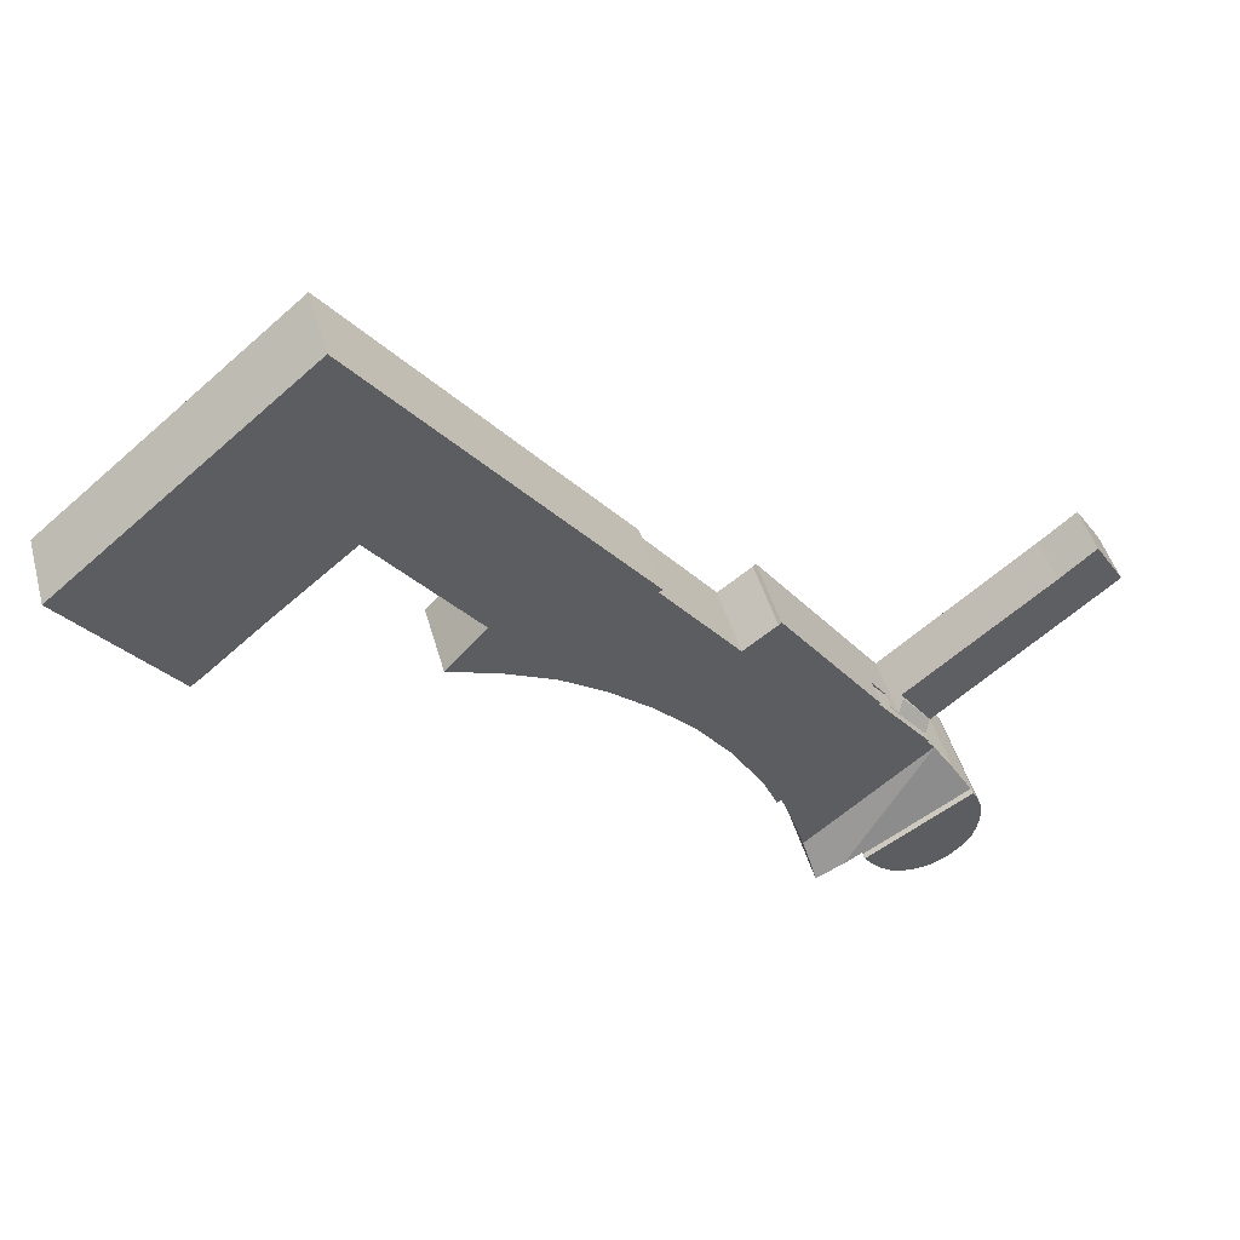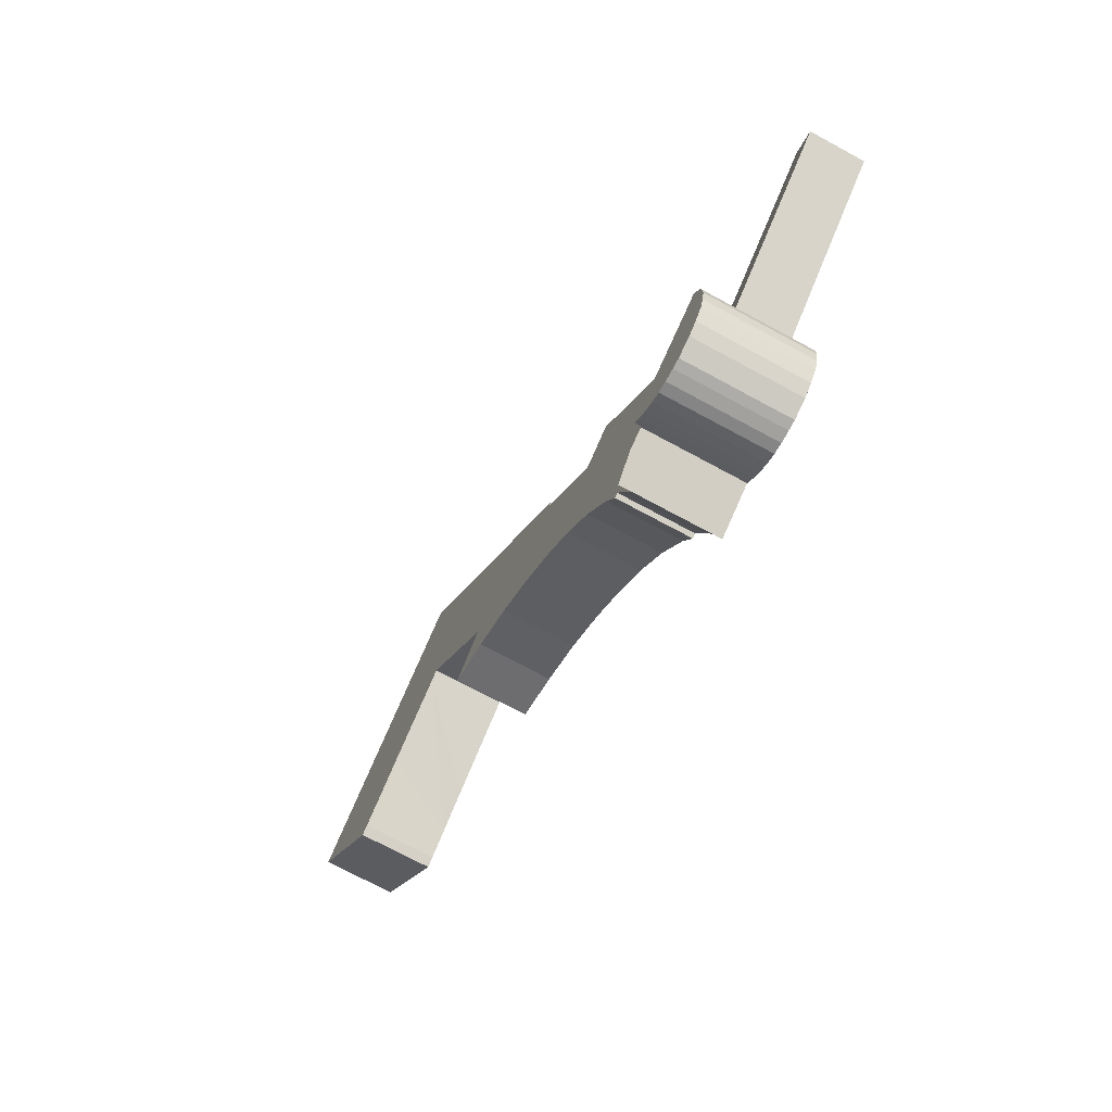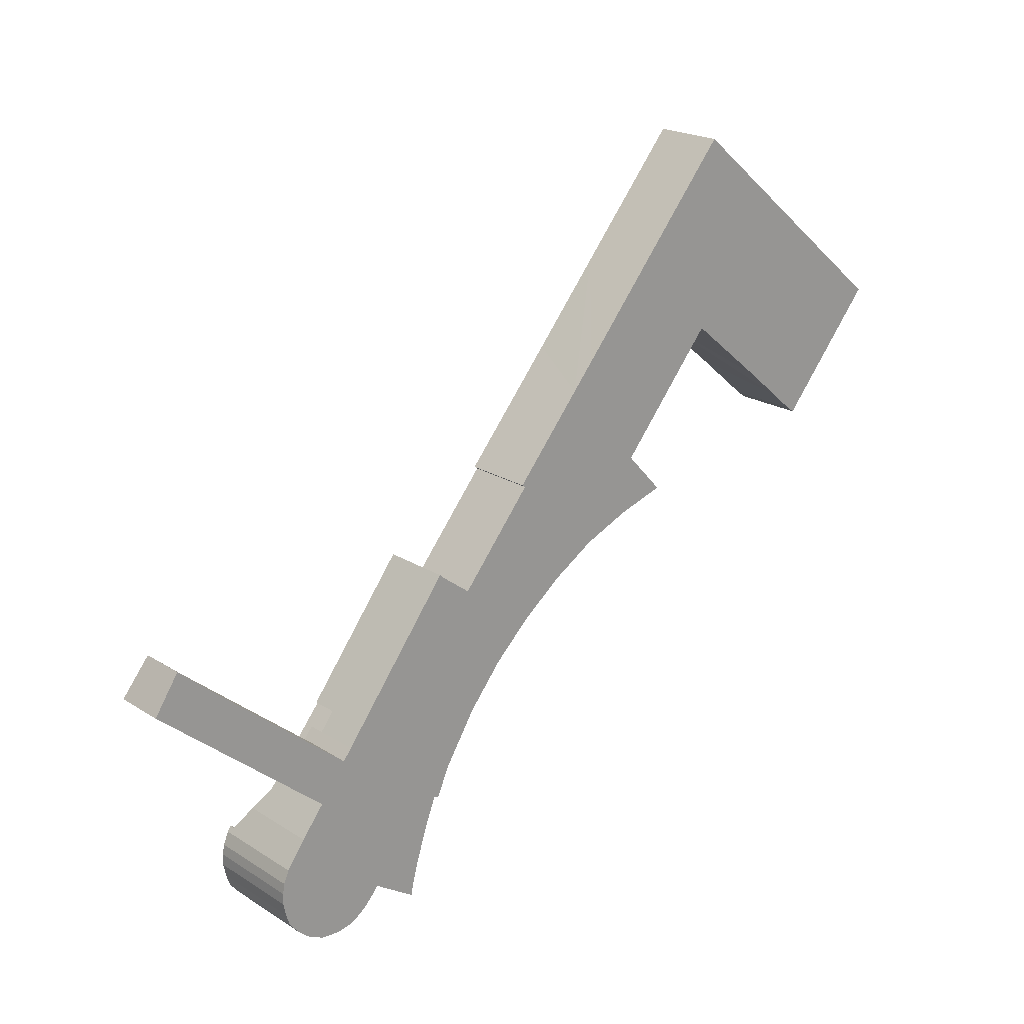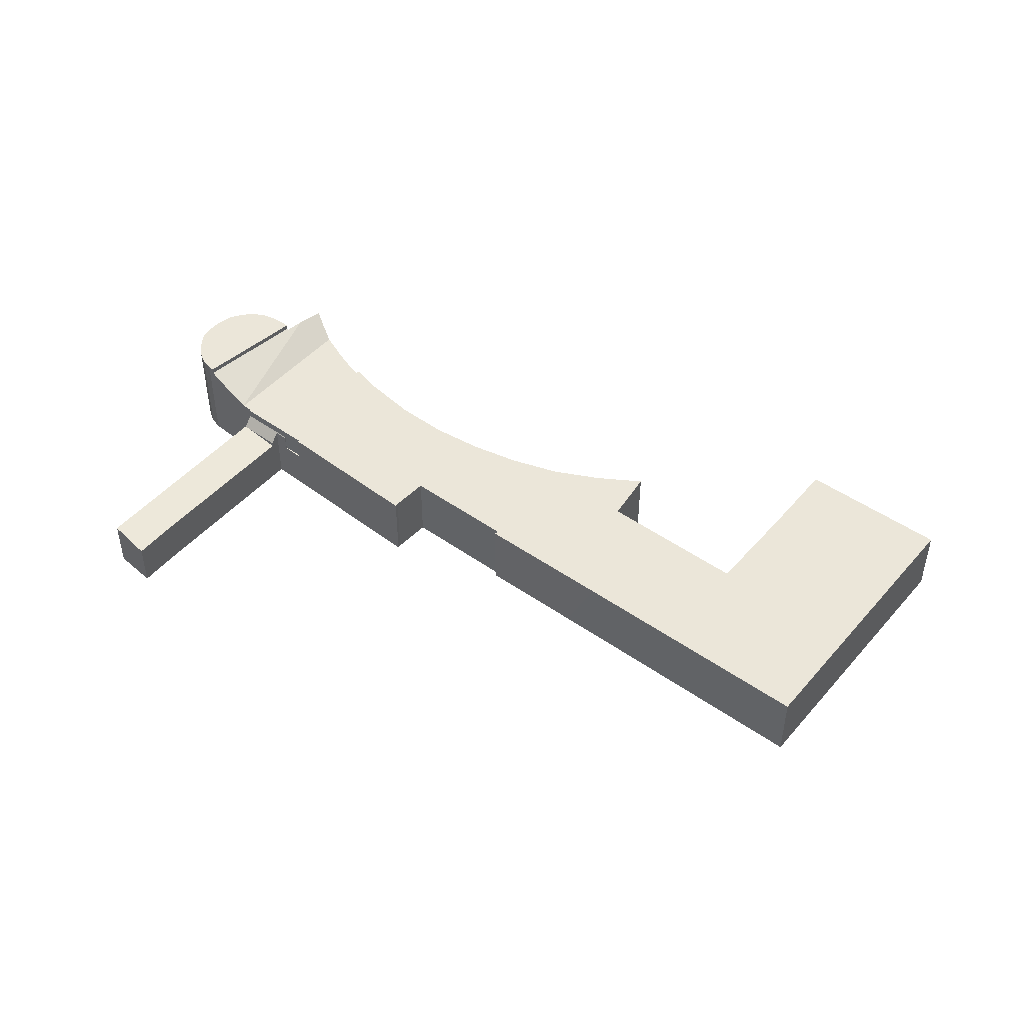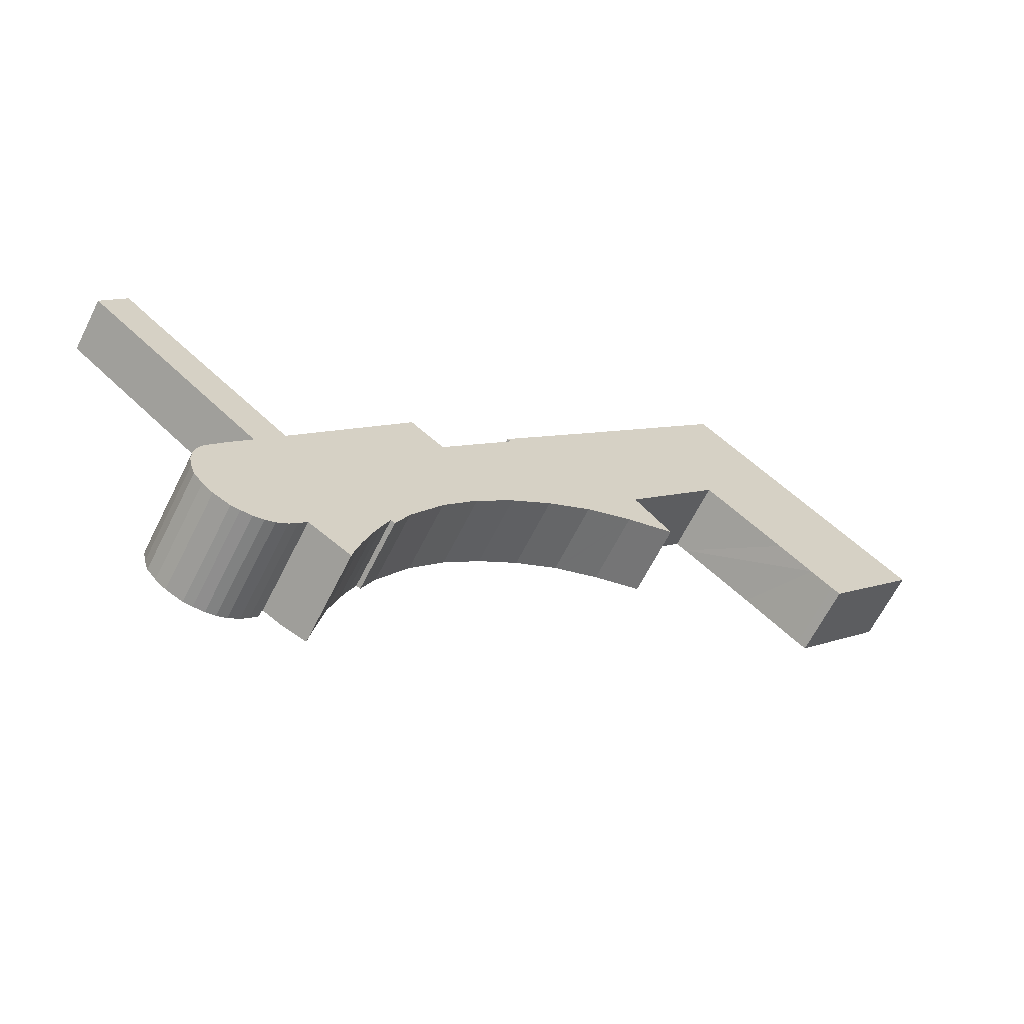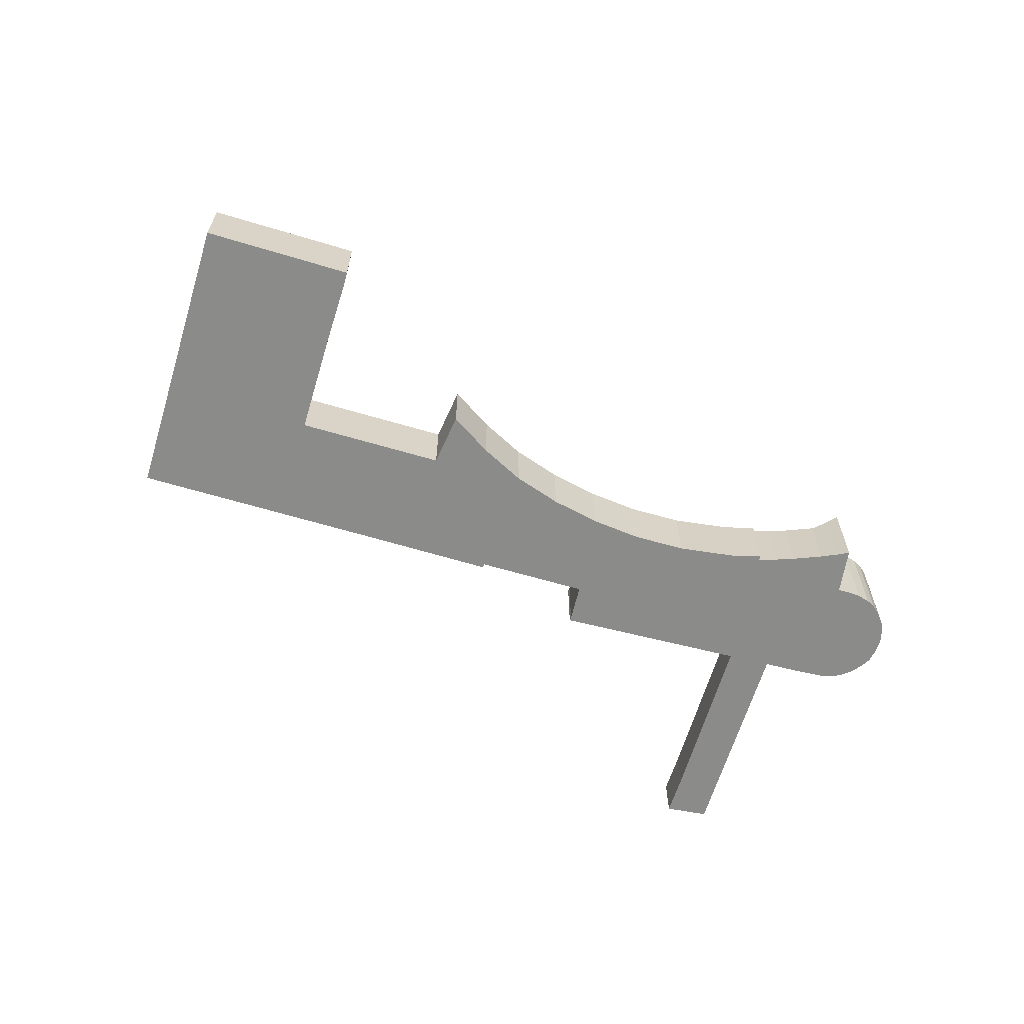
<metadata>
{"format":"obj","ext":"obj","renderer":"f3d","projection":"perspective","resolution":1024,"background":"white","views":[{"elev":45.9,"azim":164.7,"up":"+Z"},{"elev":-71.5,"azim":-118.5,"up":"+Z"},{"elev":20.3,"azim":-40.9,"up":"+Z"},{"elev":47.2,"azim":-12.0,"up":"+Y"},{"elev":-64.8,"azim":-26.6,"up":"+Z"},{"elev":-63.7,"azim":112.7,"up":"+Y"}]}
</metadata>
<code>
v  1.574 3.066 2.391
v  8.72 3.401 -7.186
v  0 3.397 2.08e-16
v  3.737 3.072 0.551
v  11.8 3.067 -6.001
v  10.62 3.401 -8.75
v  10.82 3.364 -8.5
v  12.43 3.066 -6.516
v  3.737 -3.374e-17 0.551
v  11.8 3.675e-16 -6.001
v  12.43 3.99e-16 -6.516
v  1.574 -1.464e-16 2.391
v  10.62 5.358e-16 -8.75
v  10.82 5.205e-16 -8.5
v  8.72 4.4e-16 -7.186
v  0 0 0
v  17.82 4.639 -15.61
v  10.71 4.658 -9.819
v  10.73 4.639 -9.797
v  16.27 6.05 -16.99
v  16.51 6.025 -17.14
v  18.36 4.639 -16.05
v  18.05 5.393 -17.22
v  17.89 5.878 -17.99
v  54.84 4.639 10.57
v  47.85 4.639 10.61
v  42.77 4.639 14.78
v  52 4.639 7.149
v  43.37 4.639 14.29
v  50.06 4.639 8.733
v  51.47 4.639 7.546
v  33.16 4.639 2.345
v  27.43 4.639 7.344
v  35.93 4.639 3.568
v  23.25 4.639 2.214
v  32.95 4.639 2.251
v  32.53 4.639 1.981
v  30.16 4.639 0.464
v  27.57 4.639 -1.61
v  22.73 4.639 1.581
v  27.18 4.639 -1.99
v  25.19 4.639 -3.933
v  20.91 4.639 2.921
v  20.71 4.639 3.066
v  20.19 4.639 -11.73
v  14.51 4.639 -4.958
v  21.01 4.639 -9.911
v  13.48 4.639 -6.223
v  11.1 4.639 -9.148
v  19.89 4.639 -11.66
v  20.15 4.639 -11.82
v  19.42 4.639 -12.82
v  18.98 4.639 -14.06
v  18.88 4.639 -14.38
v  11.18 4.639 -9.212
v  18.38 4.639 -15.97
v  14.3 4.639 -5.038
v  20.55 4.639 3.233
v  23 4.639 -6.658
v  43.94 4.639 26.67
v  37.05 4.639 19.4
v  43.4 4.639 27.12
v  49.79 4.639 21.8
v  58.3 4.639 14.74
v  58.2 4.639 14.63
v  58.13 4.639 14.54
v  42.7 4.639 14.7
v  32.91 4.639 14.38
v  36.63 4.639 7.282
v  31.54 4.639 12.72
v  27.22 4.639 7.496
v  36.57 4.639 7.204
v  36.96 4.639 6.785
v  39.01 4.639 4.585
v  8.76 6.094 -12.46
v  15.18 6.05 -16.32
v  15.12 6.094 -16.39
v  9.718 5.369 -11.11
v  8.76 7.626e-16 -12.46
v  9.718 6.8e-16 -11.11
v  10.71 6.012e-16 -9.819
v  11.18 5.641e-16 -9.212
v  10.73 5.999e-16 -9.797
v  11.1 5.602e-16 -9.148
v  14.51 3.036e-16 -4.958
v  13.48 3.81e-16 -6.223
v  14.3 3.085e-16 -5.038
v  20.55 -1.98e-16 3.233
v  22.73 -9.681e-17 1.581
v  27.43 -4.497e-16 7.344
v  23.25 -1.356e-16 2.214
v  27.22 -4.59e-16 7.496
v  31.54 -7.791e-16 12.72
v  32.91 -8.805e-16 14.38
v  37.05 -1.188e-15 19.4
v  43.4 -1.66e-15 27.12
v  20.15 7.239e-16 -11.82
v  19.89 7.138e-16 -11.66
v  17.89 1.102e-15 -17.99
v  16.27 1.04e-15 -16.99
v  15.18 9.991e-16 -16.32
v  16.51 1.05e-15 -17.14
v  15.12 1.004e-15 -16.39
v  52 -4.378e-16 7.149
v  51.47 -4.621e-16 7.546
v  50.06 -5.347e-16 8.733
v  47.85 -6.496e-16 10.61
v  43.37 -8.749e-16 14.29
v  42.77 -9.051e-16 14.78
v  39.01 -2.807e-16 4.585
v  35.93 -2.185e-16 3.568
v  36.57 -4.411e-16 7.204
v  36.96 -4.155e-16 6.785
v  20.71 -1.877e-16 3.066
v  20.91 -1.789e-16 2.921
v  43.94 -1.633e-15 26.67
v  49.79 -1.335e-15 21.8
v  58.3 -9.023e-16 14.74
v  42.7 -9.004e-16 14.7
v  36.63 -4.459e-16 7.282
v  32.95 -1.378e-16 2.251
v  33.16 -1.436e-16 2.345
v  30.16 -2.841e-17 0.464
v  32.53 -1.213e-16 1.981
v  27.57 9.858e-17 -1.61
v  25.19 2.408e-16 -3.933
v  27.18 1.219e-16 -1.99
v  23 4.077e-16 -6.658
v  21.01 6.069e-16 -9.911
v  20.19 7.181e-16 -11.73
v  58.2 -8.957e-16 14.63
v  58.13 -8.902e-16 14.54
v  54.84 -6.473e-16 10.57
v  19.42 7.849e-16 -12.82
v  18.98 8.608e-16 -14.06
v  18.38 9.78e-16 -15.97
v  18.88 8.803e-16 -14.38
v  18.05 1.054e-15 -17.22
v  18.36 9.83e-16 -16.05
v  12.43 3.364 -6.516
v  12.9 4.034 -6.894
v  11.1 4.065 -9.148
v  13.48 4.065 -6.223
v  10.62 3.364 -8.75
v  13.43 3.999 -6.186
v  12.9 4.221e-16 -6.894
v  13.43 3.788e-16 -6.186
v  13.48 2.963 -6.223
v  14.3 2.963 -5.038
v  14.51 2.963 -4.958
v  13.43 2.963 -6.186
v  13.44 6.455 -18.02
v  14.65 6.455 -16.98
v  14.14 6.455 -17.51
v  15.12 6.455 -16.39
v  8.76 6.455 -12.46
v  12.82 6.455 -18.28
v  12.16 6.455 -18.4
v  11.44 6.455 -18.39
v  10.86 6.455 -18.33
v  9.769 6.455 -17.81
v  9.087 6.455 -17.22
v  8.499 6.455 -16.53
v  8.231 6.455 -15.74
v  8.067 6.455 -14.94
v  8.083 6.455 -14.21
v  8.193 6.455 -13.57
v  8.533 6.455 -12.78
v  14.65 1.04e-15 -16.98
v  14.14 1.072e-15 -17.51
v  13.44 1.103e-15 -18.02
v  12.82 1.119e-15 -18.28
v  11.44 1.126e-15 -18.39
v  10.86 1.122e-15 -18.33
v  12.16 1.126e-15 -18.4
v  9.769 1.09e-15 -17.81
v  9.087 1.054e-15 -17.22
v  8.499 1.012e-15 -16.53
v  8.231 9.641e-16 -15.74
v  8.067 9.147e-16 -14.94
v  8.083 8.704e-16 -14.21
v  8.193 8.307e-16 -13.57
v  8.533 7.822e-16 -12.78
g defaultobject
f 1 2 3
f 2 1 4
f 2 4 5
f 2 5 6
f 6 5 7
f 7 5 8
f 9 5 4
f 5 9 10
f 5 10 8
f 8 10 11
f 1 9 4
f 9 1 12
f 11 7 8
f 7 11 6
f 6 11 13
f 13 11 14
f 13 2 6
f 2 13 3
f 3 13 15
f 3 15 16
f 16 1 3
f 1 16 12
f 10 14 11
f 14 10 13
f 13 10 15
f 15 10 9
f 15 9 16
f 16 9 12
f 17 18 19
f 18 17 20
f 20 17 21
f 21 17 22
f 21 22 23
f 21 23 24
f 25 26 27
f 26 25 28
f 27 26 29
f 26 28 30
f 30 28 31
f 32 33 34
f 33 32 35
f 35 32 36
f 35 36 37
f 35 37 38
f 35 38 39
f 35 39 40
f 40 39 41
f 40 41 42
f 40 42 43
f 43 42 44
f 45 46 47
f 46 45 48
f 48 45 49
f 49 45 50
f 50 45 51
f 49 50 52
f 49 52 53
f 49 53 54
f 49 54 55
f 55 54 56
f 55 56 19
f 19 56 22
f 19 22 17
f 44 57 58
f 57 44 46
f 46 44 42
f 46 42 59
f 46 59 47
f 60 61 62
f 61 60 63
f 61 63 64
f 61 64 65
f 61 65 66
f 61 66 25
f 61 25 27
f 61 27 67
f 61 67 68
f 68 67 69
f 68 69 70
f 70 69 71
f 71 69 72
f 71 72 73
f 71 73 74
f 71 74 34
f 71 34 33
f 75 76 77
f 76 18 20
f 18 76 75
f 18 75 78
f 79 78 75
f 78 79 80
f 80 18 78
f 18 80 19
f 19 80 55
f 55 80 81
f 55 81 82
f 82 81 83
f 84 48 49
f 48 84 46
f 46 84 85
f 85 84 86
f 87 58 57
f 58 87 88
f 89 35 40
f 35 89 33
f 33 89 90
f 90 89 91
f 92 70 71
f 70 92 93
f 70 93 68
f 68 93 61
f 61 93 94
f 61 94 95
f 61 95 62
f 62 95 96
f 97 50 51
f 50 97 98
f 99 21 24
f 21 99 20
f 20 99 76
f 76 99 100
f 76 100 101
f 100 99 102
f 103 75 77
f 75 103 79
f 82 49 55
f 49 82 84
f 90 71 33
f 71 90 92
f 104 31 28
f 31 104 105
f 105 30 31
f 30 105 26
f 26 105 106
f 26 106 29
f 29 106 107
f 29 107 108
f 29 108 27
f 27 108 109
f 110 34 74
f 34 110 111
f 85 57 46
f 57 85 87
f 112 73 72
f 73 112 74
f 74 112 110
f 110 112 113
f 88 44 58
f 44 88 114
f 114 43 44
f 43 114 40
f 40 114 89
f 89 114 115
f 96 60 62
f 60 96 63
f 63 96 116
f 63 116 117
f 63 117 64
f 64 117 118
f 109 67 27
f 67 109 69
f 69 109 119
f 69 119 120
f 69 120 72
f 72 120 112
f 111 32 34
f 32 111 36
f 36 111 121
f 121 111 122
f 121 37 36
f 37 121 38
f 38 121 123
f 123 121 124
f 123 39 38
f 39 123 125
f 125 41 39
f 41 125 42
f 42 125 126
f 126 125 127
f 126 59 42
f 59 126 128
f 128 47 59
f 47 128 129
f 129 45 47
f 45 129 51
f 51 129 97
f 97 129 130
f 76 103 77
f 103 76 101
f 118 65 64
f 65 118 66
f 66 118 25
f 25 118 28
f 28 118 131
f 28 131 104
f 104 131 132
f 104 132 133
f 98 52 50
f 52 98 134
f 134 53 52
f 53 134 135
f 135 54 53
f 54 135 56
f 56 135 136
f 136 135 137
f 136 22 56
f 22 138 23
f 138 22 136
f 138 136 139
f 23 99 24
f 99 23 138
f 103 80 79
f 80 103 101
f 80 101 100
f 80 100 102
f 80 102 99
f 80 99 138
f 80 138 81
f 81 138 139
f 81 139 136
f 81 136 137
f 81 137 83
f 83 137 82
f 82 137 84
f 84 137 86
f 86 137 135
f 86 135 134
f 86 134 98
f 86 98 97
f 86 97 130
f 86 130 129
f 86 129 85
f 127 114 126
f 114 127 115
f 115 127 89
f 89 127 125
f 89 125 91
f 91 125 123
f 91 123 90
f 90 123 124
f 90 124 121
f 90 121 122
f 90 122 111
f 104 106 105
f 106 104 133
f 106 133 107
f 107 133 108
f 108 133 109
f 109 133 95
f 95 133 96
f 96 133 132
f 96 132 131
f 96 131 116
f 116 131 117
f 117 131 118
f 90 93 92
f 93 90 111
f 93 111 112
f 112 111 110
f 112 110 113
f 93 112 120
f 93 120 119
f 93 119 94
f 94 119 95
f 95 119 109
f 85 88 87
f 88 85 129
f 88 129 128
f 88 128 126
f 88 126 114
f 140 141 7
f 142 141 143
f 141 142 144
f 141 144 7
f 143 141 145
f 140 146 141
f 146 140 11
f 145 86 143
f 86 145 147
f 146 145 141
f 145 146 147
f 13 7 144
f 7 13 140
f 140 13 11
f 11 13 14
f 86 142 143
f 142 86 84
f 84 144 142
f 144 84 13
f 86 146 84
f 146 86 147
f 84 146 11
f 84 11 14
f 84 14 13
f 148 149 150
f 149 148 151
f 147 149 151
f 149 147 87
f 87 150 149
f 150 87 85
f 85 148 150
f 148 85 86
f 86 151 148
f 151 86 147
f 147 85 87
f 85 147 86
f 152 153 154
f 153 152 155
f 155 152 156
f 156 152 157
f 156 157 158
f 156 158 159
f 156 159 160
f 156 160 161
f 156 161 162
f 156 162 163
f 156 163 164
f 156 164 165
f 156 165 166
f 156 166 167
f 156 167 168
f 79 155 156
f 155 79 103
f 103 153 155
f 153 103 169
f 169 154 153
f 154 169 170
f 170 152 154
f 152 170 171
f 171 157 152
f 157 171 172
f 173 160 159
f 160 173 174
f 172 158 157
f 158 172 175
f 175 159 158
f 159 175 173
f 174 161 160
f 161 174 176
f 176 162 161
f 162 176 177
f 177 163 162
f 163 177 178
f 178 164 163
f 164 178 179
f 179 165 164
f 165 179 180
f 180 166 165
f 166 180 181
f 181 167 166
f 167 181 182
f 182 168 167
f 168 182 183
f 183 156 168
f 156 183 79
f 79 169 103
f 169 79 170
f 170 79 171
f 171 79 172
f 172 79 175
f 175 79 173
f 173 79 174
f 174 79 176
f 176 79 177
f 177 79 178
f 178 79 179
f 179 79 183
f 179 183 182
f 179 182 180
f 180 182 181

</code>
